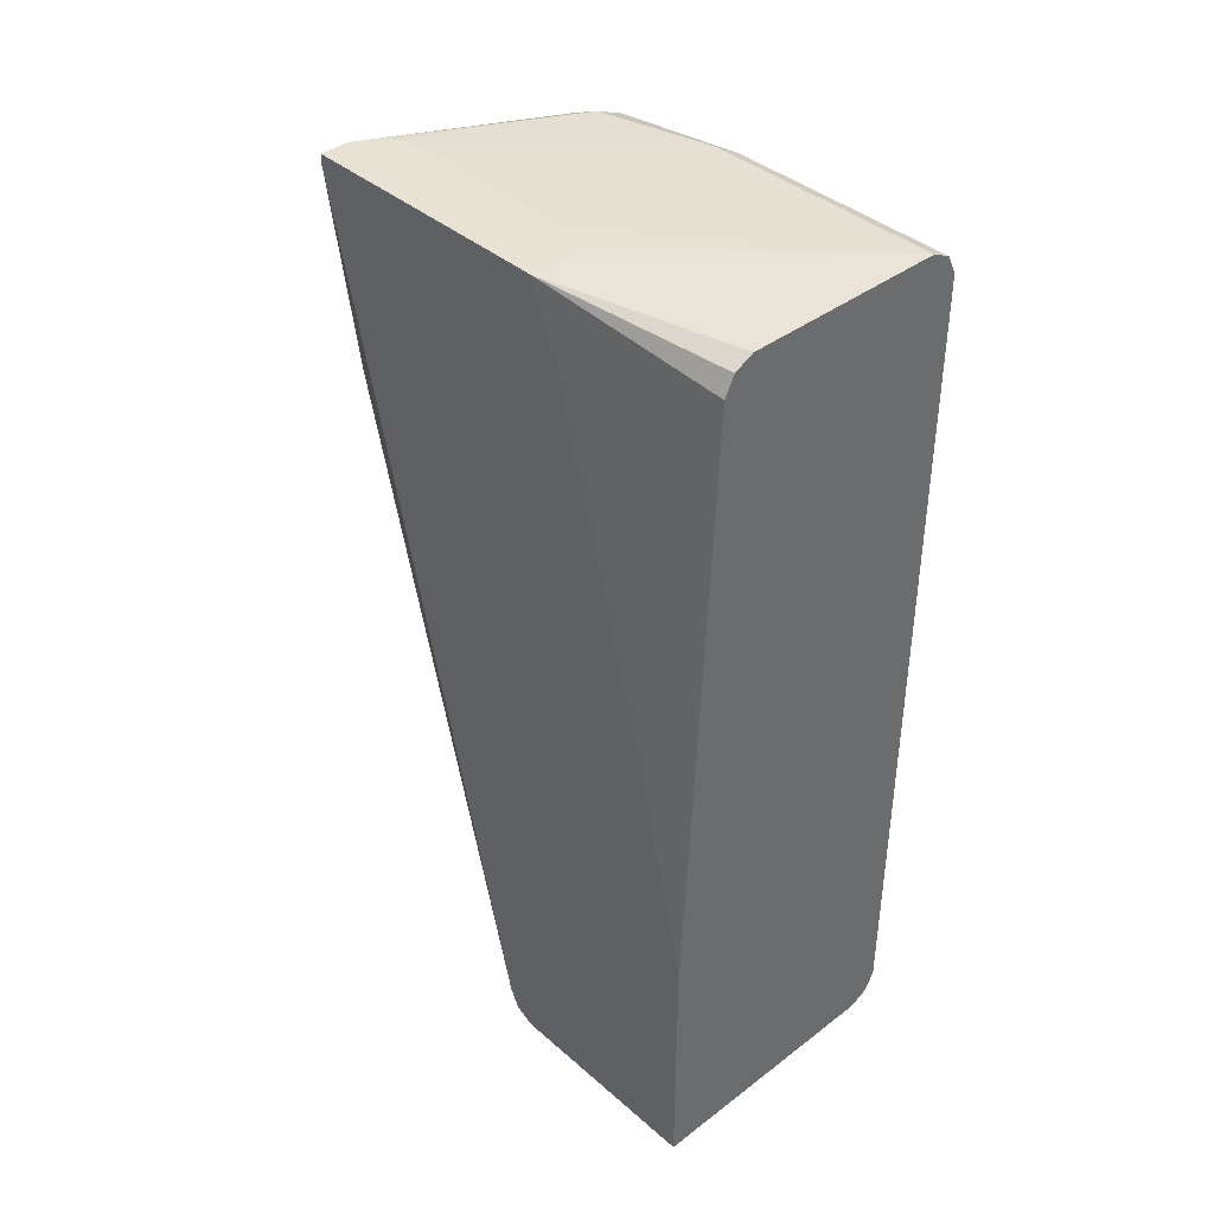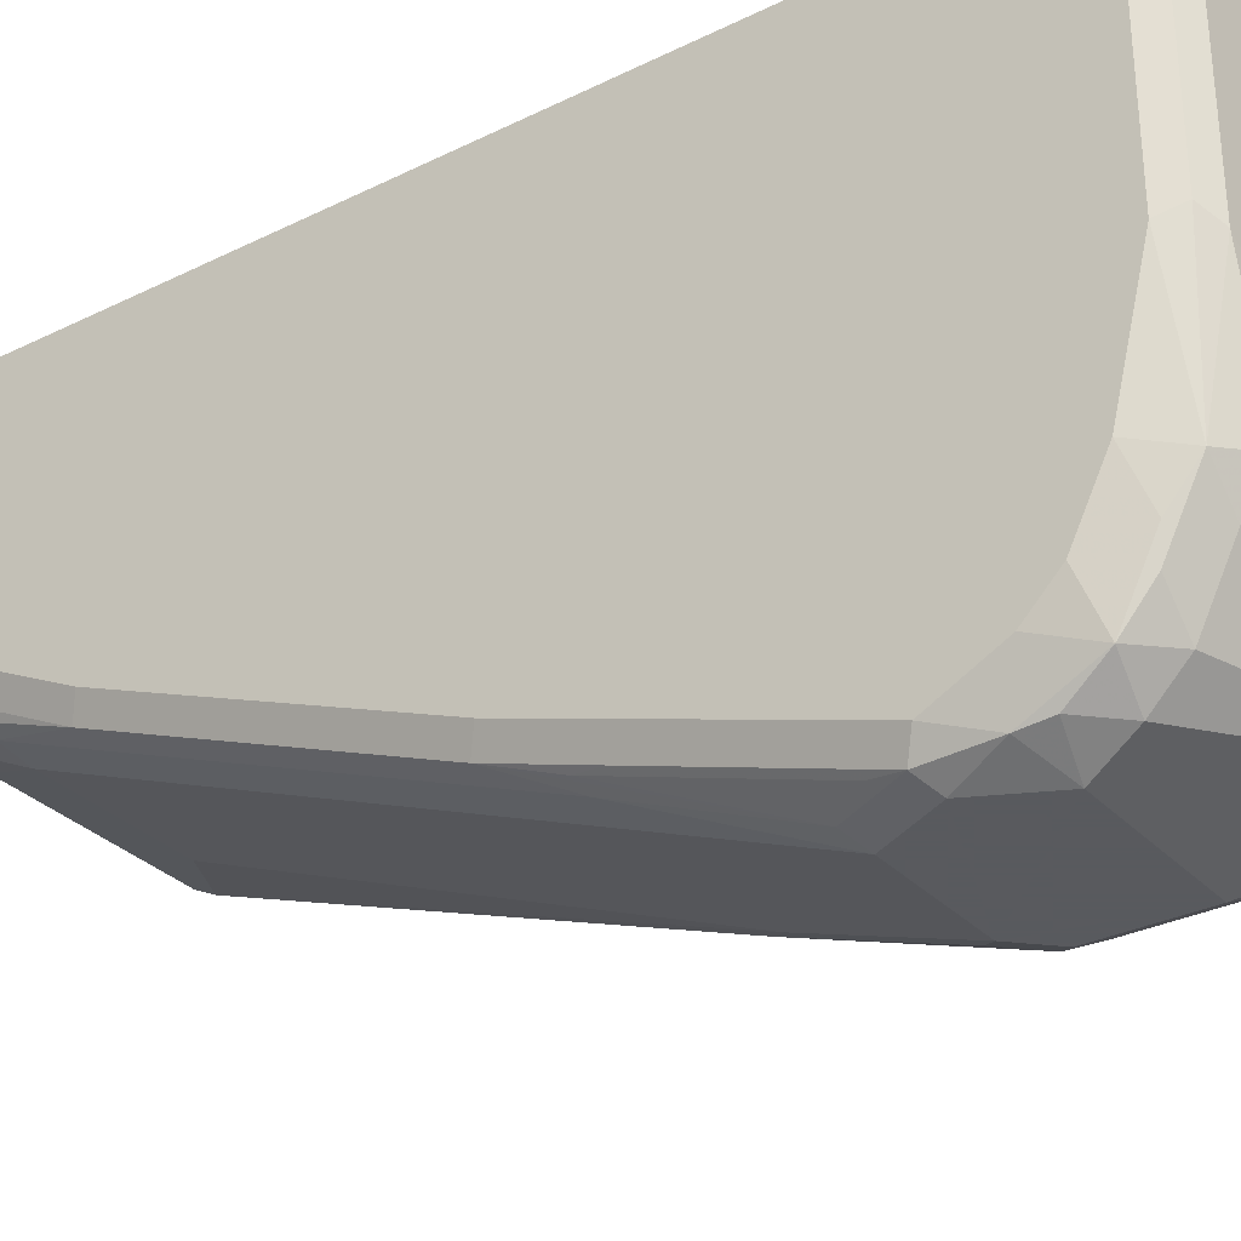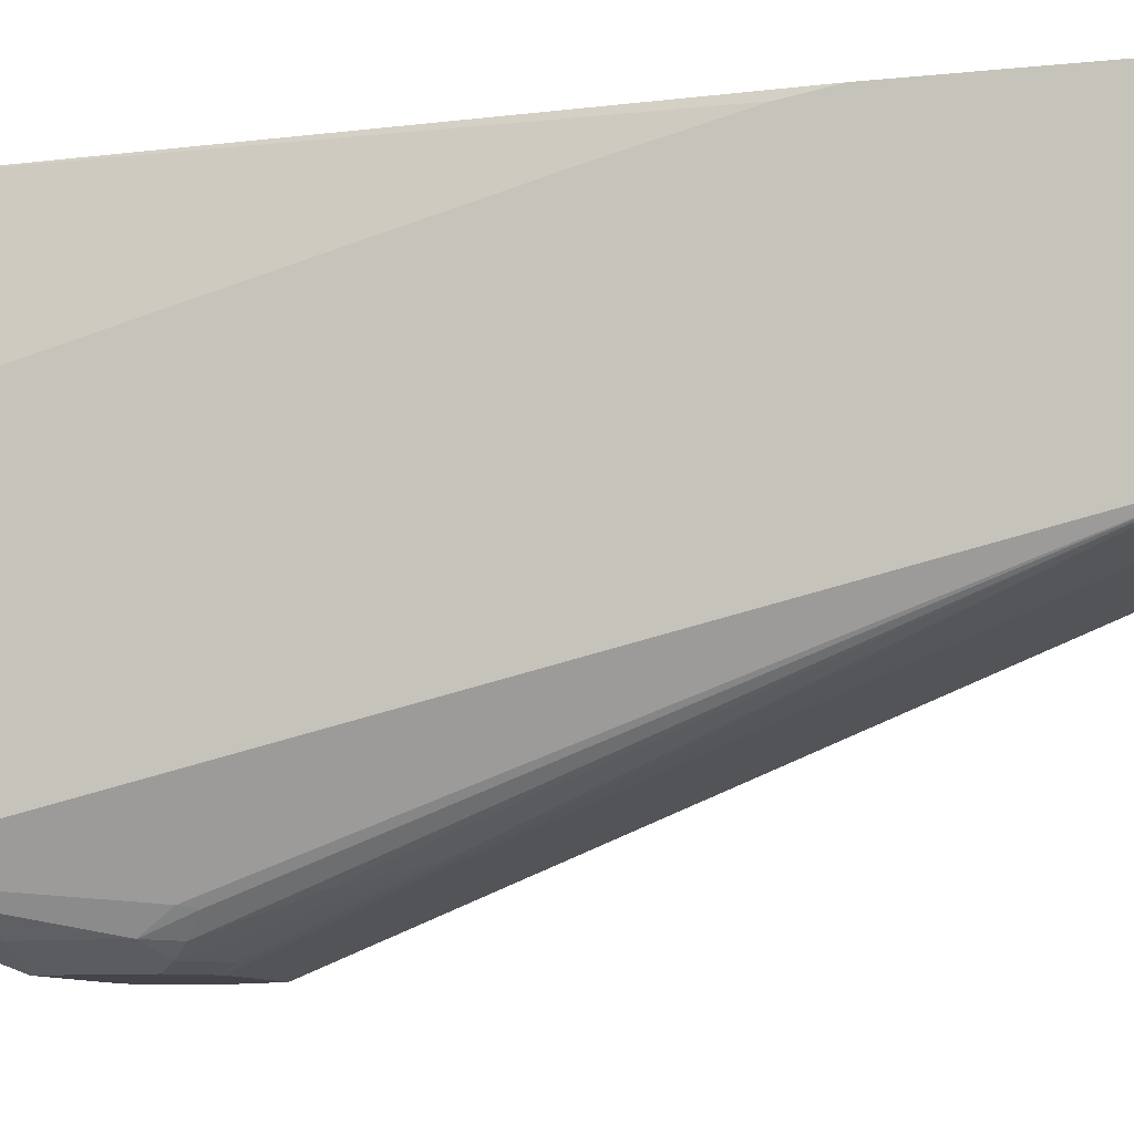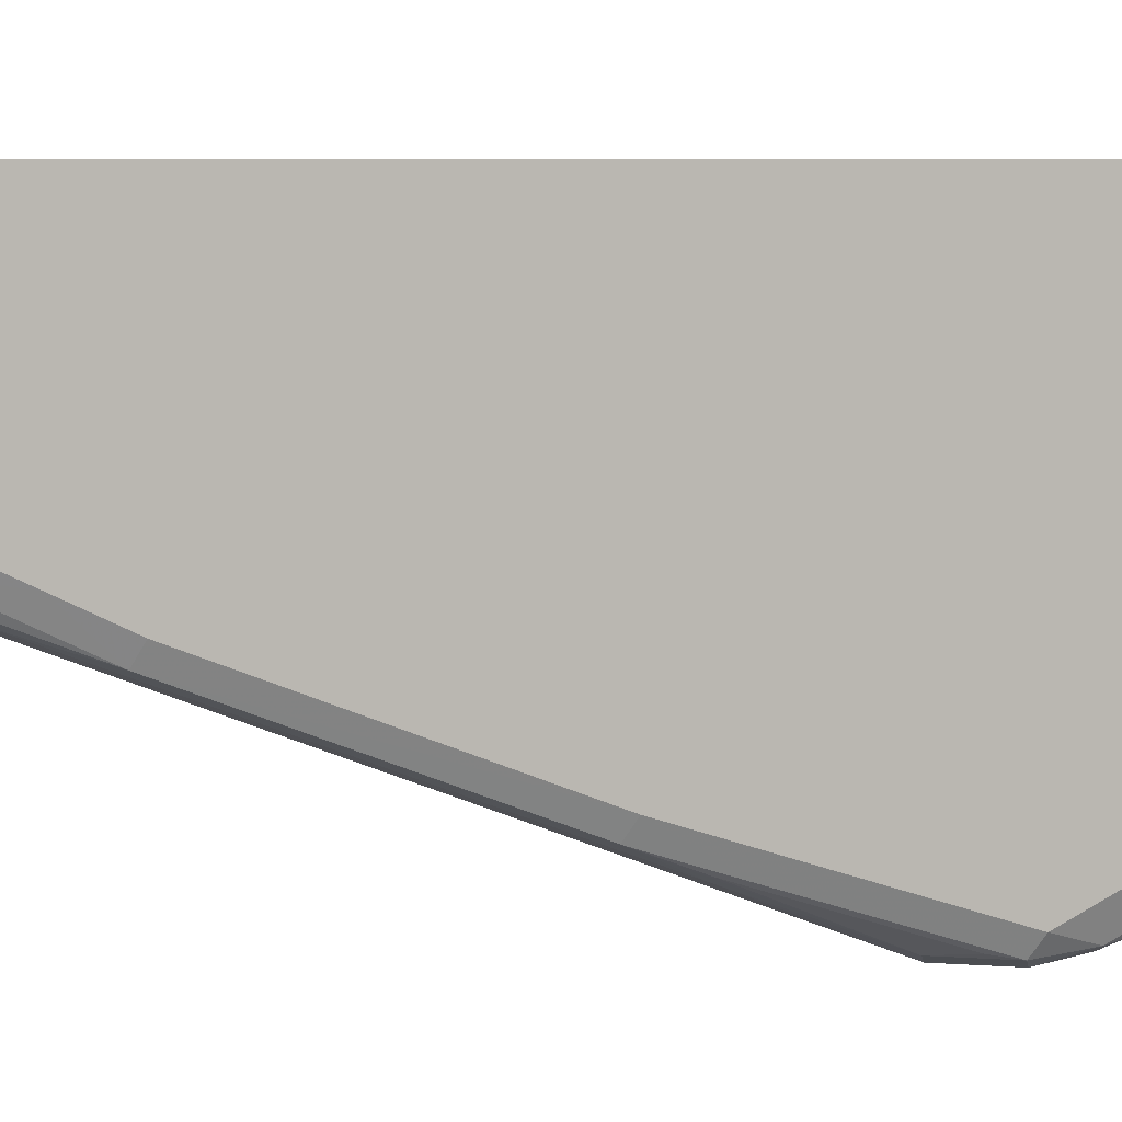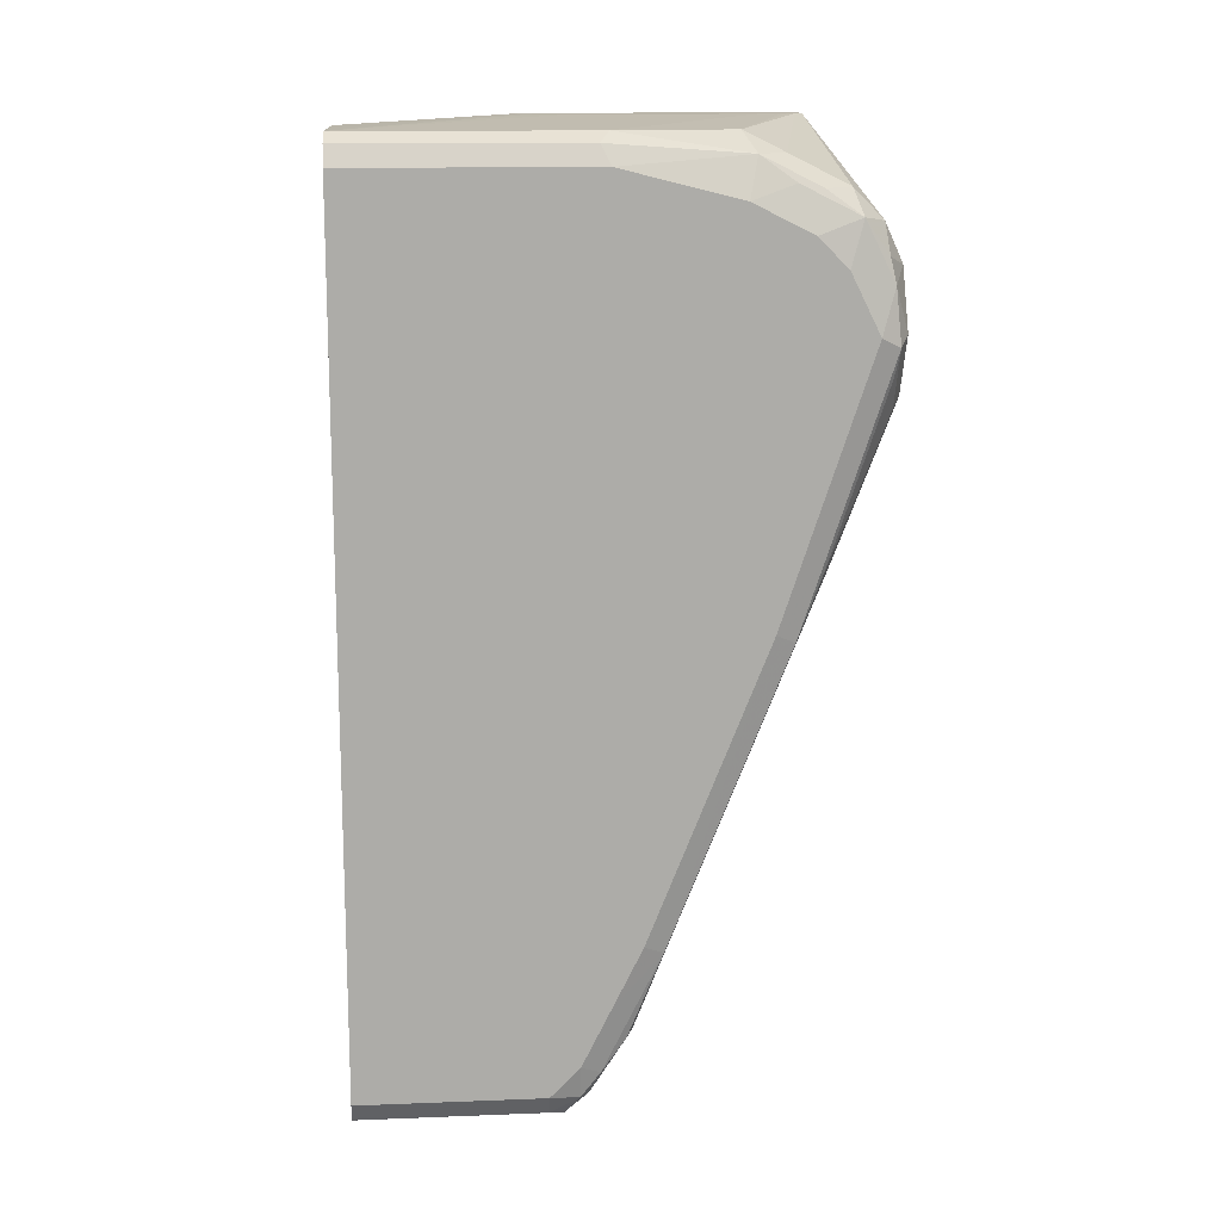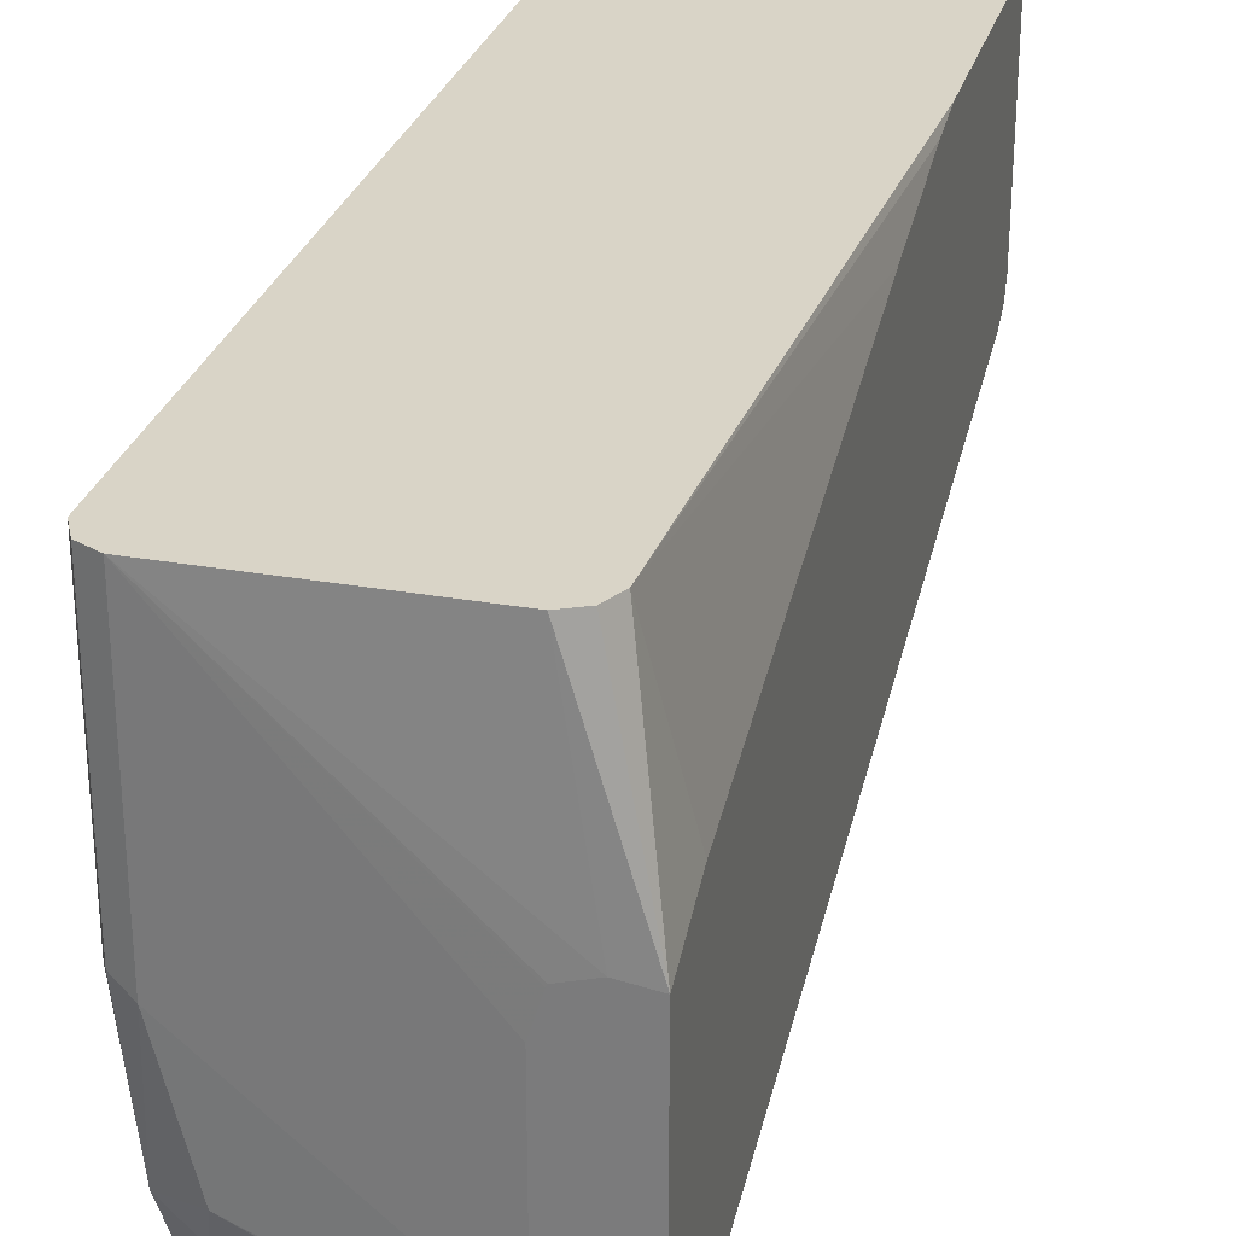
<metadata>
{"format":"obj","ext":"obj","renderer":"f3d","projection":"perspective","resolution":1024,"background":"white","views":[{"elev":39.8,"azim":-43.1,"up":"+Y"},{"elev":-31.2,"azim":125.2,"up":"+Z"},{"elev":-9.2,"azim":-74.2,"up":"+Z"},{"elev":6.9,"azim":74.9,"up":"+Z"},{"elev":13.7,"azim":85.1,"up":"+Y"},{"elev":28.6,"azim":-165.1,"up":"+Z"}]}
</metadata>
<code>
v 0.5044 -0.5464 -0.2065
v 0.5044 -0.5464 -0.3082
v 0.6305 -0.5464 -0.2065
v 0.5044 -0.4275 -0.2065
v 0.5044 -0.5417 -0.3176
v 0.6024 -0.5464 -0.3082
v 0.6305 -0.5464 -0.2942
v 0.6398 -0.5417 -0.2065
v 0.5044 -0.4063 -0.2102
v 0.5184 -0.1261 -0.2065
v 0.5044 -0.5324 -0.3222
v 0.6024 -0.5417 -0.3176
v 0.6094 -0.5429 -0.3152
v 0.6375 -0.5429 -0.3012
v 0.6398 -0.5417 -0.2942
v 0.6445 -0.5324 -0.2065
v 0.5044 -0.3503 -0.2242
v 0.5218 -0.1192 -0.2065
v 0.5044 -0.1073 -0.2942
v 0.5044 -0.1401 -0.2802
v 0.5394 -0.3013 -0.4168
v 0.5464 -0.2943 -0.4203
v 0.5464 -0.5044 -0.3362
v 0.6024 -0.5324 -0.3222
v 0.5044 -0.1121 -0.4203
v 0.5231 -0.2242 -0.4296
v 0.5254 -0.2312 -0.4308
v 0.5324 -0.2242 -0.4396
v 0.5324 -0.2662 -0.4256
v 0.6164 -0.523 -0.3269
v 0.6305 -0.537 -0.3129
v 0.641 -0.5341 -0.3082
v 0.6445 -0.5324 -0.2942
v 0.6445 -0.1261 -0.2065
v 0.5231 -0.1168 -0.2065
v 0.5324 -0.1121 -0.2065
v 0.5184 -0.1073 -0.2922
v 0.5044 -0.1073 -0.4203
v 0.5394 -0.2172 -0.4448
v 0.5534 -0.2312 -0.4448
v 0.5604 -0.2242 -0.4483
v 0.6164 -0.2943 -0.4203
v 0.6164 -0.5044 -0.3362
v 0.5277 -0.2102 -0.439
v 0.6305 -0.5061 -0.3327
v 0.6375 -0.5078 -0.3292
v 0.6375 -0.5289 -0.3152
v 0.6398 -0.523 -0.3176
v 0.6445 -0.5184 -0.3082
v 0.6445 -0.1261 -0.3222
v 0.6398 -0.1168 -0.2065
v 0.6305 -0.1121 -0.2065
v 0.5318 -0.1073 -0.2963
v 0.5184 -0.1073 -0.4203
v 0.5464 -0.1682 -0.4483
v 0.5277 -0.1682 -0.439
v 0.5464 -0.2102 -0.4483
v 0.6164 -0.2242 -0.4483
v 0.6305 -0.3223 -0.4063
v 0.6305 -0.4623 -0.3502
v 0.6398 -0.467 -0.3456
v 0.6445 -0.4904 -0.3222
v 0.6445 -0.1401 -0.3783
v 0.6351 -0.1214 -0.3829
v 0.6398 -0.1168 -0.3176
v 0.6305 -0.1121 -0.3222
v 0.537 -0.1073 -0.3129
v 0.5324 -0.1073 -0.2974
v 0.5231 -0.1073 -0.4179
v 0.6211 -0.1355 -0.425
v 0.6211 -0.1495 -0.439
v 0.6164 -0.1682 -0.4483
v 0.6305 -0.1962 -0.4483
v 0.6258 -0.2288 -0.4436
v 0.6305 -0.296 -0.4168
v 0.6398 -0.3269 -0.4016
v 0.6445 -0.4623 -0.3362
v 0.6445 -0.3223 -0.3923
v 0.6375 -0.1331 -0.3993
v 0.6445 -0.1541 -0.4063
v 0.6351 -0.1355 -0.411
v 0.6211 -0.1214 -0.3969
v 0.6164 -0.1121 -0.3783
v 0.537 -0.1073 -0.397
v 0.5277 -0.1073 -0.4156
v 0.6375 -0.1471 -0.4273
v 0.6351 -0.1635 -0.439
v 0.6375 -0.1752 -0.4413
v 0.6398 -0.2008 -0.4436
v 0.6375 -0.2137 -0.4413
v 0.6375 -0.2977 -0.4133
v 0.6398 -0.2849 -0.4156
v 0.6445 -0.1962 -0.4343
v 0.6445 -0.1682 -0.4203
v 0.5323 -0.1073 -0.411
v 0.5342 -0.1073 -0.4081
f 43 60 45
f 48 61 62
f 42 58 59
f 45 60 61
f 45 61 46
f 46 48 47
f 46 61 48
f 43 59 60
f 51 66 52
f 50 63 64
f 50 64 65
f 51 65 66
f 52 66 84
f 52 84 67
f 52 67 68
f 52 68 53
f 54 69 70
f 54 70 71
f 54 71 72
f 48 62 49
f 42 59 43
f 38 72 55
f 41 72 73
f 31 46 47
f 30 43 45
f 58 73 89
f 31 47 32
f 32 47 48
f 32 48 49
f 32 49 33
f 34 50 65
f 34 65 51
f 41 73 58
f 36 52 37
f 38 54 72
f 38 55 56
f 39 44 56
f 39 56 55
f 39 55 57
f 39 57 41
f 39 41 40
f 41 57 55
f 41 55 72
f 37 52 53
f 58 89 74
f 72 88 73
f 58 75 59
f 74 89 90
f 74 90 91
f 74 91 76
f 74 76 75
f 76 91 92
f 76 92 78
f 78 92 89
f 78 89 93
f 80 94 86
f 73 88 89
f 82 85 83
f 83 95 96
f 83 96 84
f 86 94 93
f 86 93 88
f 86 88 87
f 88 93 89
f 89 92 91
f 89 91 90
f 30 46 31
f 83 85 95
f 72 87 88
f 71 87 72
f 71 86 87
f 59 75 76
f 59 76 61
f 59 61 60
f 61 77 62
f 61 76 78
f 61 78 77
f 63 79 64
f 63 80 86
f 63 86 79
f 64 79 86
f 64 86 81
f 64 81 70
f 64 70 82
f 64 82 83
f 64 83 66
f 64 66 65
f 66 83 84
f 69 85 82
f 69 82 70
f 70 81 86
f 70 86 71
f 58 74 75
f 30 45 46
f 19 54 38
f 27 44 28
f 2 12 6
f 3 7 15
f 4 10 9
f 5 11 24
f 5 24 12
f 6 12 13
f 6 13 14
f 6 14 7
f 7 14 15
f 8 15 33
f 8 33 16
f 9 10 17
f 10 18 19
f 10 19 20
f 10 20 17
f 11 21 22
f 11 22 23
f 11 23 43
f 11 43 24
f 2 5 12
f 1 5 2
f 1 11 5
f 1 25 11
f 28 44 39
f 1 2 6
f 1 6 7
f 1 7 3
f 1 3 8
f 1 8 16
f 1 16 34
f 1 34 51
f 1 51 52
f 11 25 26
f 1 52 36
f 1 35 18
f 1 18 10
f 1 10 4
f 1 4 9
f 1 9 17
f 1 17 20
f 1 20 19
f 1 19 38
f 1 38 25
f 1 36 35
f 11 26 27
f 3 15 8
f 11 28 29
f 19 84 96
f 19 96 95
f 19 95 85
f 19 85 69
f 19 69 54
f 19 35 36
f 21 29 28
f 21 28 39
f 21 39 40
f 19 67 84
f 21 40 41
f 22 42 43
f 22 43 23
f 22 41 58
f 22 58 42
f 24 43 30
f 25 38 56
f 11 27 28
f 25 44 26
f 26 44 27
f 21 41 22
f 19 68 67
f 25 56 44
f 19 37 53
f 19 53 68
f 11 29 21
f 12 30 13
f 13 31 14
f 13 30 31
f 14 31 32
f 14 32 15
f 15 32 33
f 16 33 49
f 16 49 62
f 12 24 30
f 16 77 78
f 16 78 93
f 16 93 94
f 16 94 80
f 16 80 63
f 16 63 50
f 16 50 34
f 19 36 37
f 16 62 77
f 18 35 19

</code>
